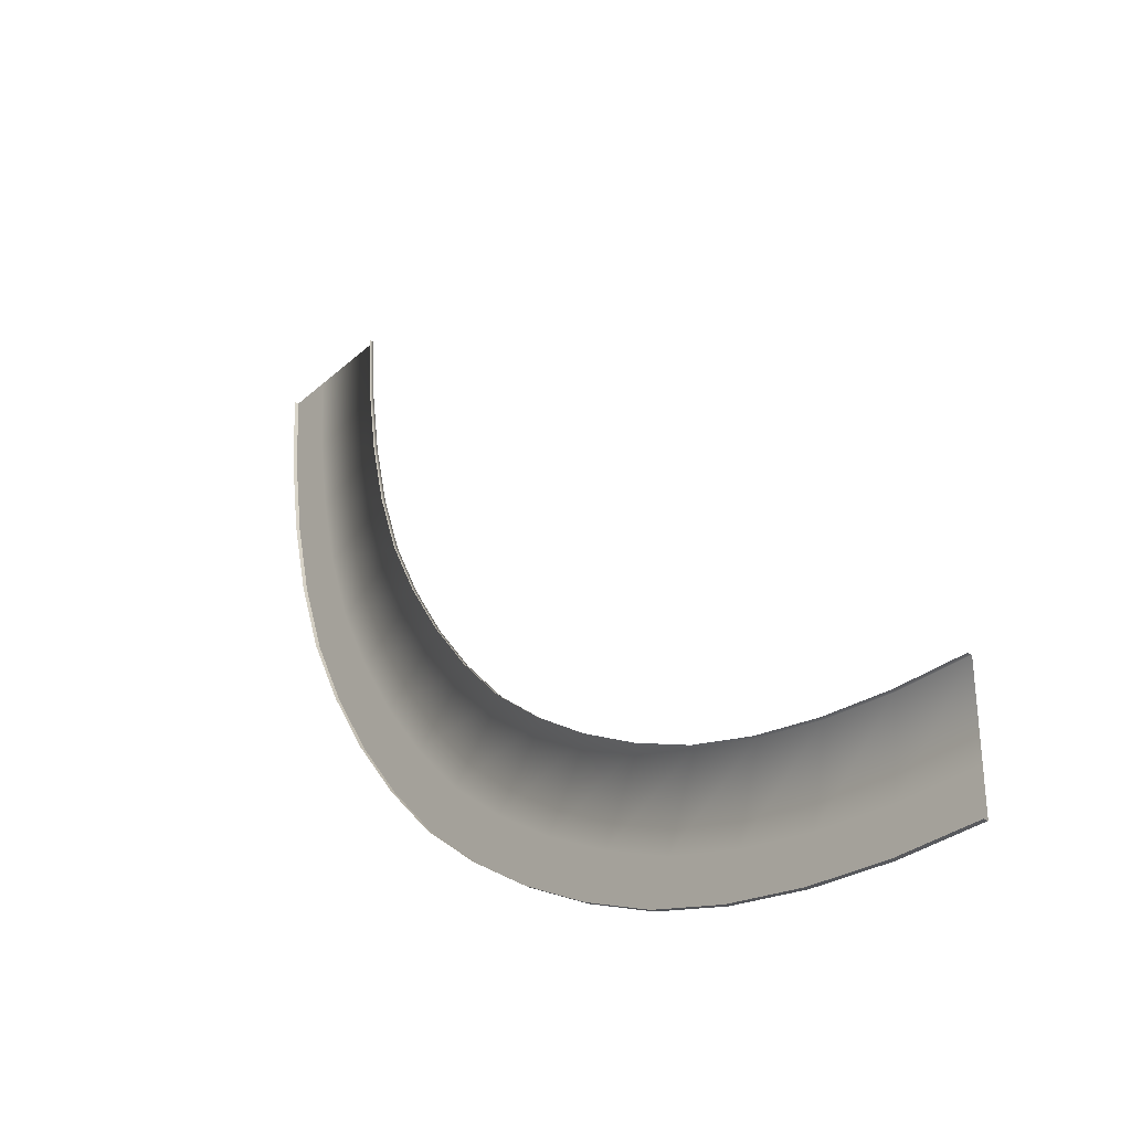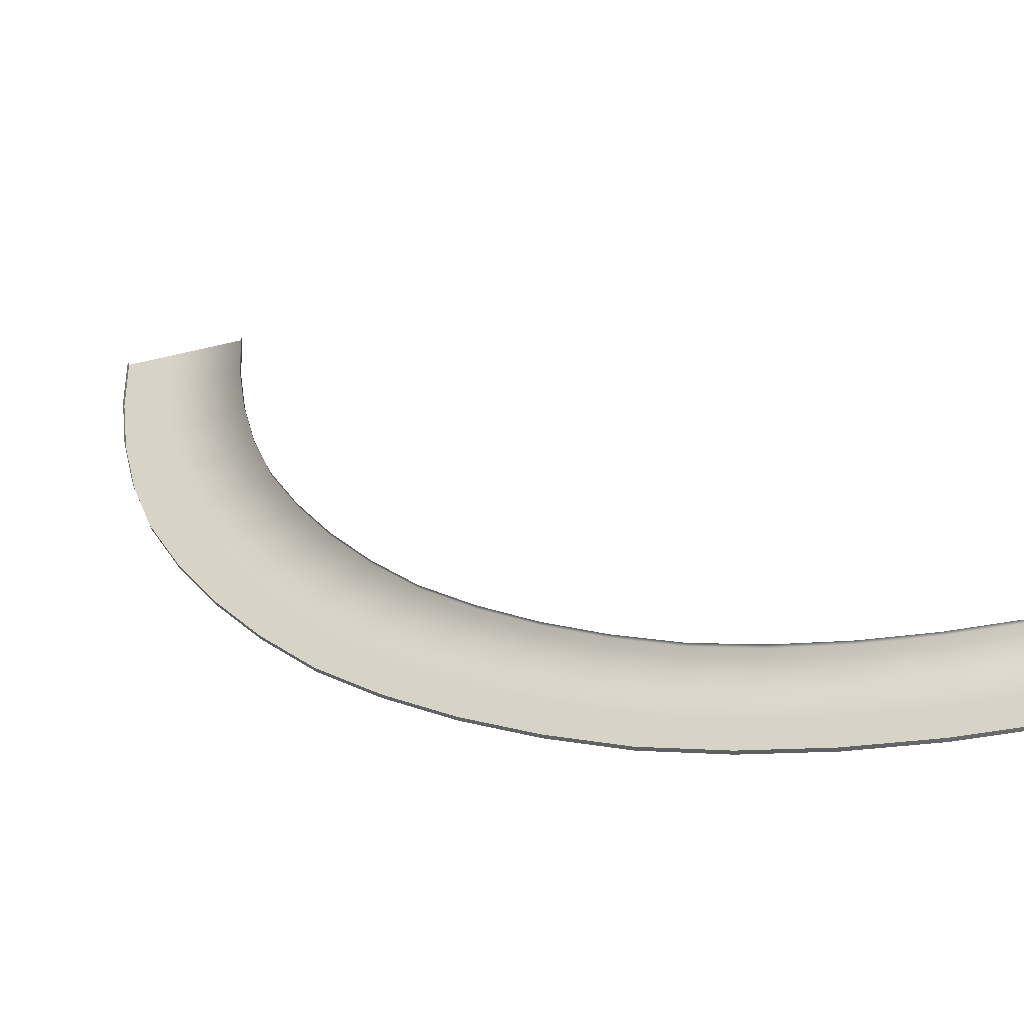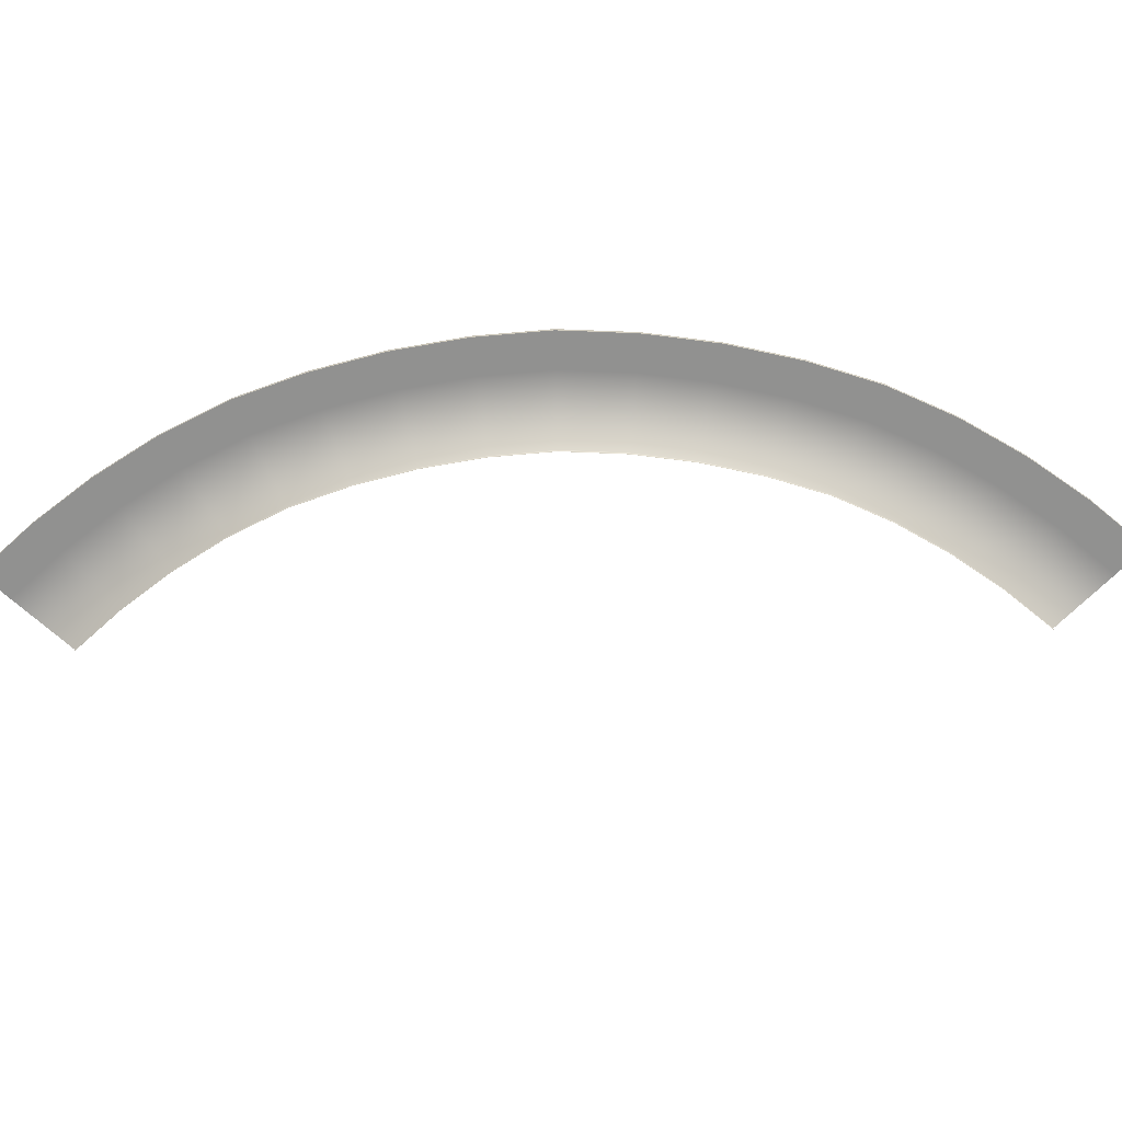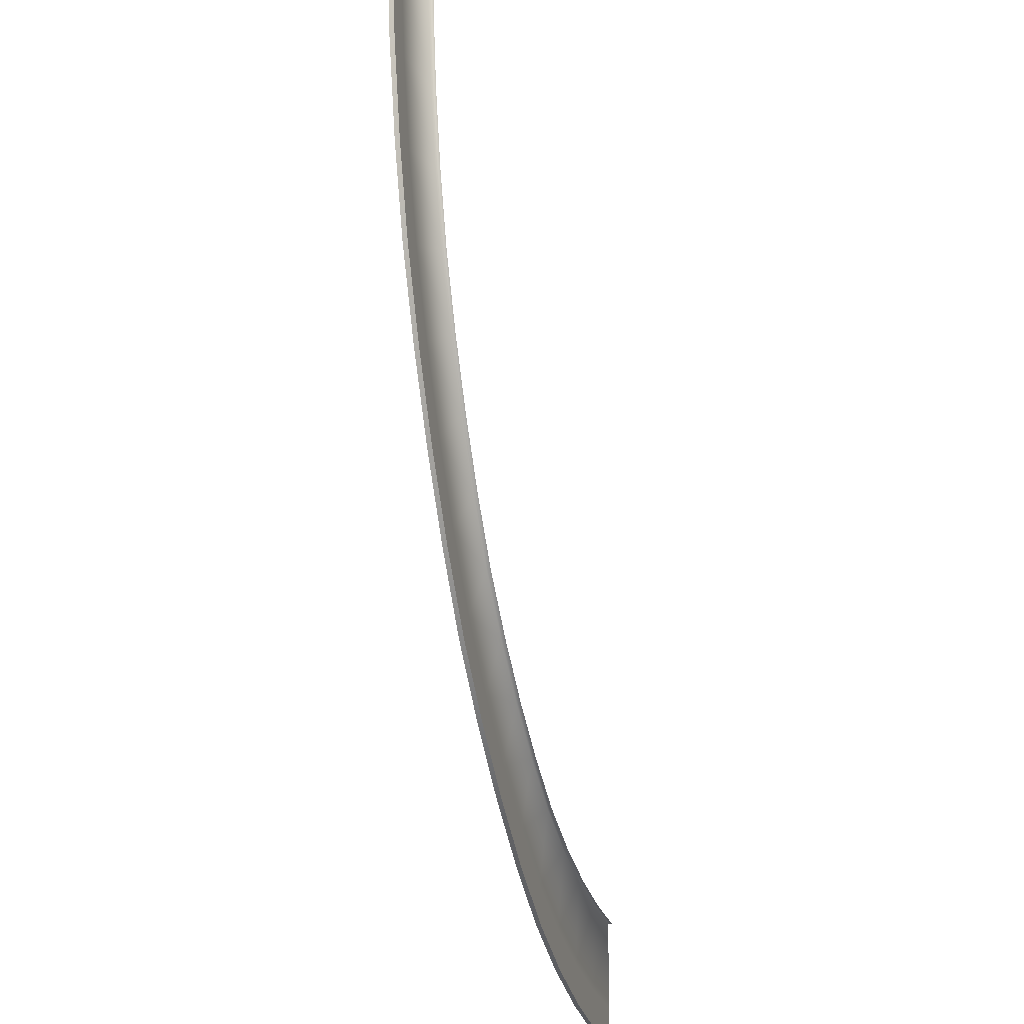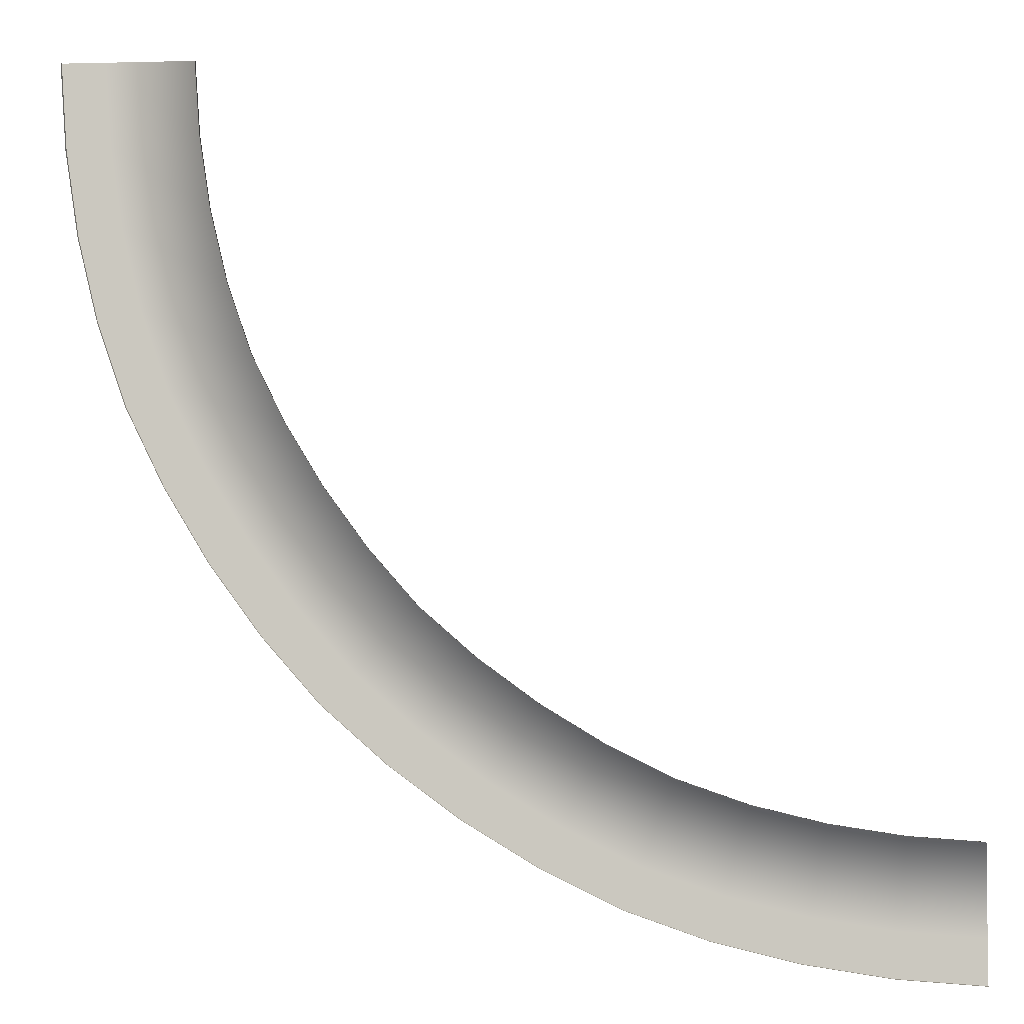
<metadata>
{"format":"obj","ext":"obj","renderer":"f3d","projection":"perspective","resolution":1024,"background":"white","views":[{"elev":-34.6,"azim":50.3,"up":"+Z"},{"elev":-54.8,"azim":14.2,"up":"+Z"},{"elev":-66.0,"azim":-133.6,"up":"+Y"},{"elev":-20.4,"azim":-76.3,"up":"+Z"},{"elev":-3.8,"azim":4.9,"up":"+Z"}]}
</metadata>
<code>
o BottomSimple_Corner_Round_Inner_Plane.163
v -1.301 0 -3.14
v -2.404 -0 -2.404
v 1e-06 -0 -3.4
v -1.454 0.02 -3.51
v 1e-06 0.02 -3.8
v -2.404 0.02 -2.404
v -1.301 0.02 -3.14
v 1e-06 0.02 -3.4
v -0.9859 0 -3.249
v -0.6625 0 -3.327
v -0.3335 0 -3.376
v -0.3722 0.02 -3.775
v -0.9859 0.02 -3.249
v -0.6625 0.02 -3.327
v -0.3335 0.02 -3.376
v -1.884 -0 -2.821
v -1.599 -0 -2.993
v -2.153 0 -2.624
v -2.407 0.02 -2.933
v -2.106 0.02 -3.153
v -2.153 0.02 -2.624
v -1.884 0.02 -2.821
v -1.599 0.02 -2.993
v -1.53 0 -3.695
v -2.828 -0 -2.828
v 1e-06 0 -4
v -1.53 0.02 -3.695
v -2.828 0.02 -2.828
v -2.687 0.02 -2.687
v 1e-06 0.02 -4
v -2.218 0 -3.319
v -1.883 -0 -3.522
v -2.534 0 -3.088
v -2.534 0.02 -3.088
v -2.218 0.02 -3.319
v -1.883 0.02 -3.522
v -1.788 0.02 -3.346
v -1.16 -0 -3.824
v -0.7788 0 -3.915
v -0.3916 0 -3.974
v -1.102 0.02 -3.632
v -0.74 0.02 -3.719
v -1.16 0.02 -3.824
v -0.7788 0.02 -3.915
v -0.3916 0.02 -3.974
v -3.14 -0 -1.301
v -3.4 -0 -1.9e-05
v -3.8 0.02 -2.1e-05
v -3.51 0.02 -1.454
v -3.4 0.02 -1.9e-05
v -3.14 0.02 -1.301
v -2.993 -0 -1.599
v -2.624 0 -2.153
v -2.821 -0 -1.884
v -3.346 0.02 -1.788
v -3.153 0.02 -2.106
v -2.933 0.02 -2.407
v -2.993 0.02 -1.599
v -2.821 0.02 -1.884
v -2.624 0.02 -2.153
v -3.376 -0 -0.3335
v -3.327 -0 -0.6625
v -3.249 -0 -0.986
v -3.719 0.02 -0.7401
v -3.632 0.02 -1.102
v -3.376 0.02 -0.3335
v -3.327 0.02 -0.6625
v -3.249 0.02 -0.986
v -3.695 -0 -1.53
v -4 -0 -2.2e-05
v -3.695 0.02 -1.53
v -4 0.02 -2.2e-05
v -3.974 0 -0.3916
v -3.915 0 -0.7788
v -3.824 -0 -1.16
v -3.974 0.02 -0.3916
v -3.915 0.02 -0.7788
v -3.824 0.02 -1.16
v -3.775 0.02 -0.3722
v -3.522 -0 -1.883
v -3.087 -0 -2.534
v -3.319 0 -2.218
v -3.522 0.02 -1.883
v -3.319 0.02 -2.218
v -3.087 0.02 -2.534
f 38 24 27 43
f 33 25 28 34
f 24 32 36 27
f 32 31 35 36
f 31 33 34 35
f 26 40 45 30
f 40 39 44 45
f 39 38 43 44
f 80 69 71 83
f 73 70 72 76
f 69 75 78 71
f 75 74 77 78
f 74 73 76 77
f 25 81 85 28
f 81 82 84 85
f 82 80 83 84
f 17 1 7 23
f 12 15 8 5
f 37 23 7 4
f 11 3 8 15
f 1 9 13 7
f 9 10 14 13
f 10 11 15 14
f 4 7 13 41
f 41 13 14 42
f 42 14 15 12
f 29 6 21 19
f 19 21 22 20
f 20 22 23 37
f 2 18 21 6
f 18 16 22 21
f 16 17 23 22
f 36 37 4 27
f 45 12 5 30
f 28 29 19 34
f 34 19 20 35
f 35 20 37 36
f 27 4 41 43
f 43 41 42 44
f 44 42 12 45
f 63 46 51 68
f 57 60 6 29
f 65 68 51 49
f 53 2 6 60
f 46 52 58 51
f 52 54 59 58
f 54 53 60 59
f 49 51 58 55
f 55 58 59 56
f 56 59 60 57
f 48 50 66 79
f 79 66 67 64
f 64 67 68 65
f 47 61 66 50
f 61 62 67 66
f 62 63 68 67
f 78 65 49 71
f 85 57 29 28
f 72 48 79 76
f 76 79 64 77
f 77 64 65 78
f 71 49 55 83
f 83 55 56 84
f 84 56 57 85

</code>
